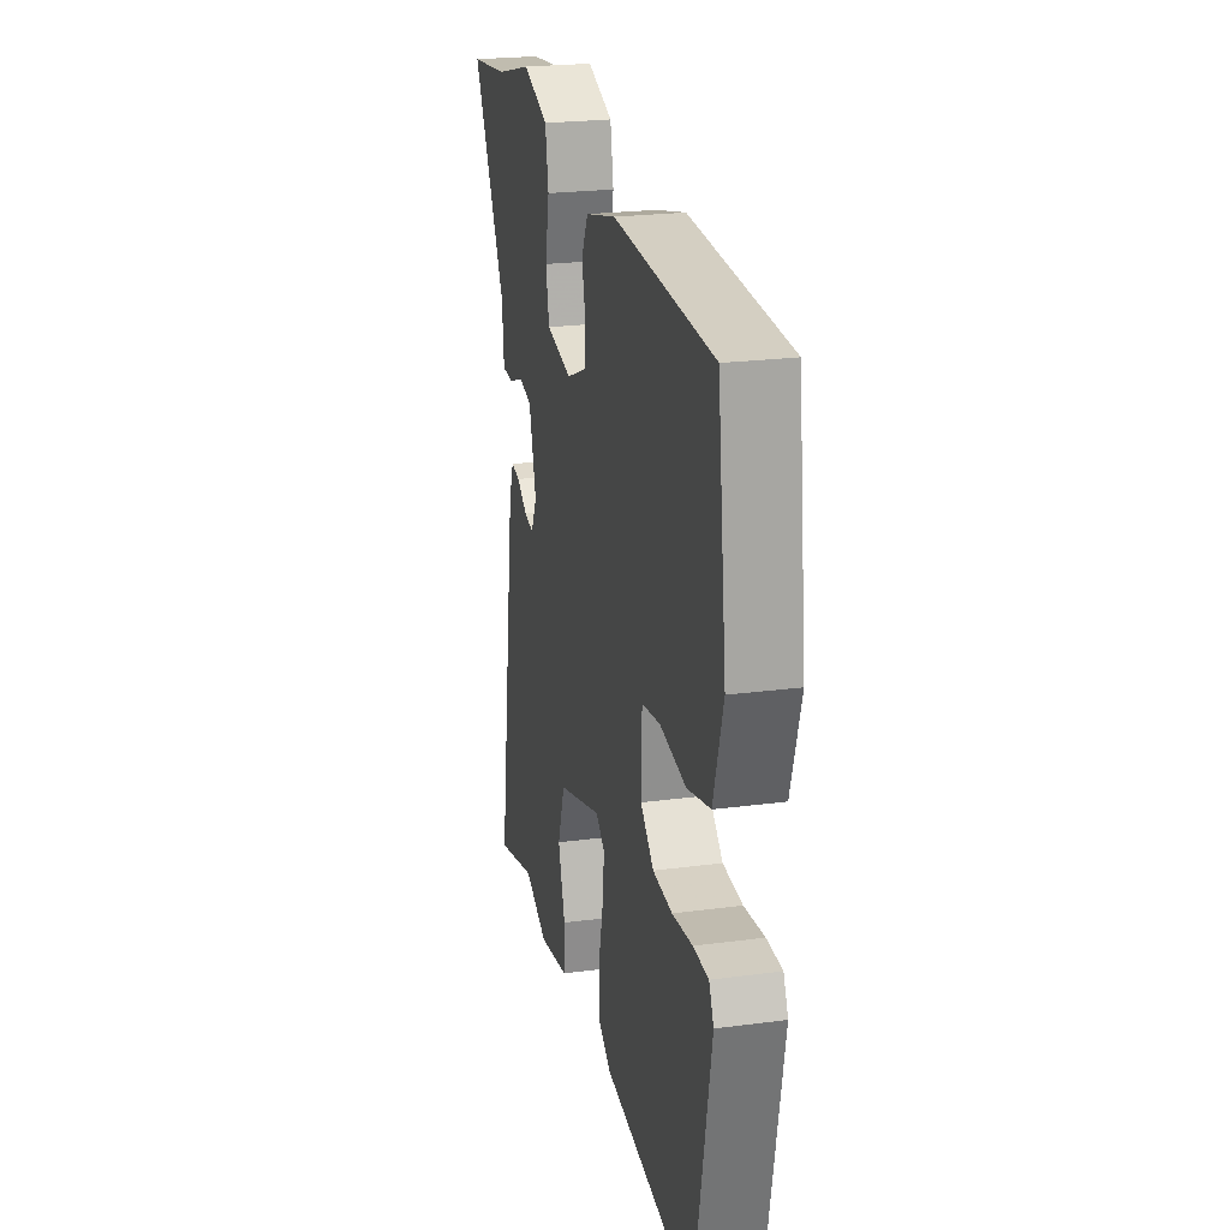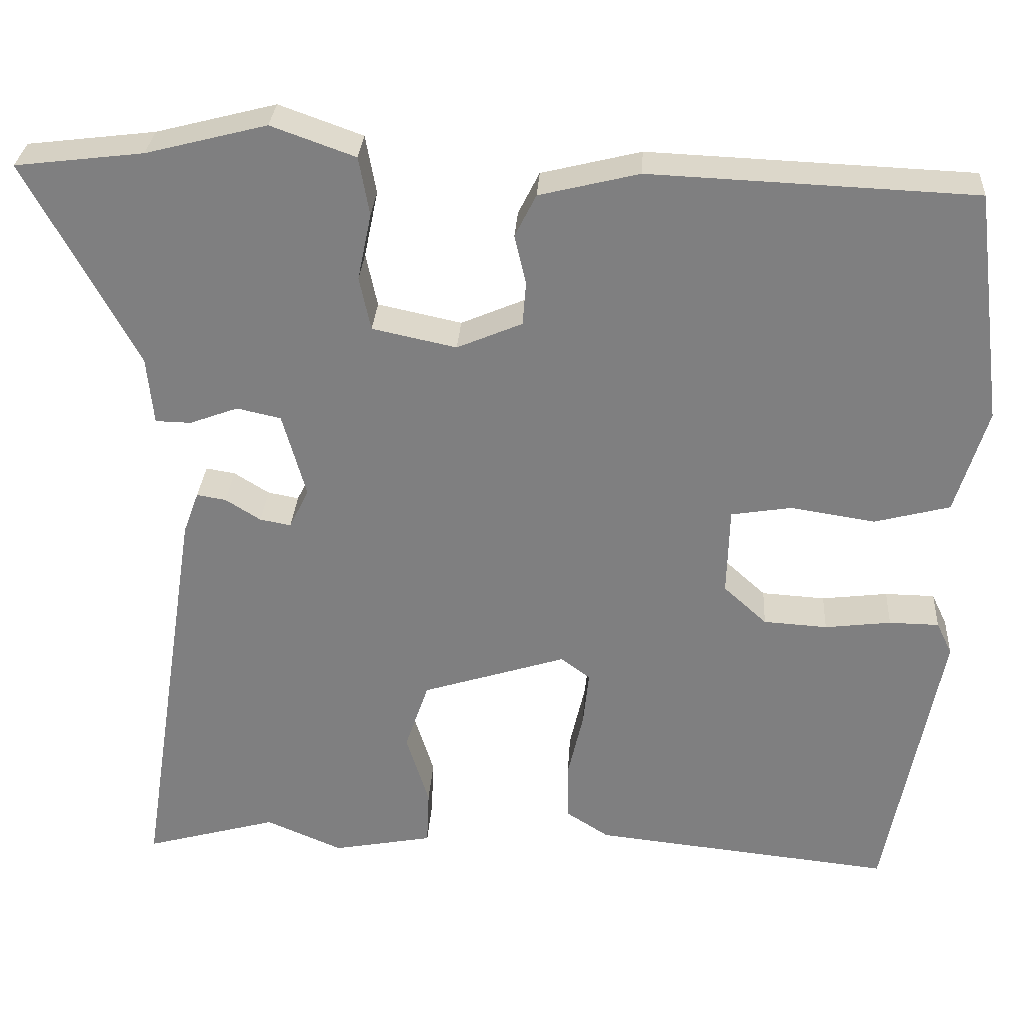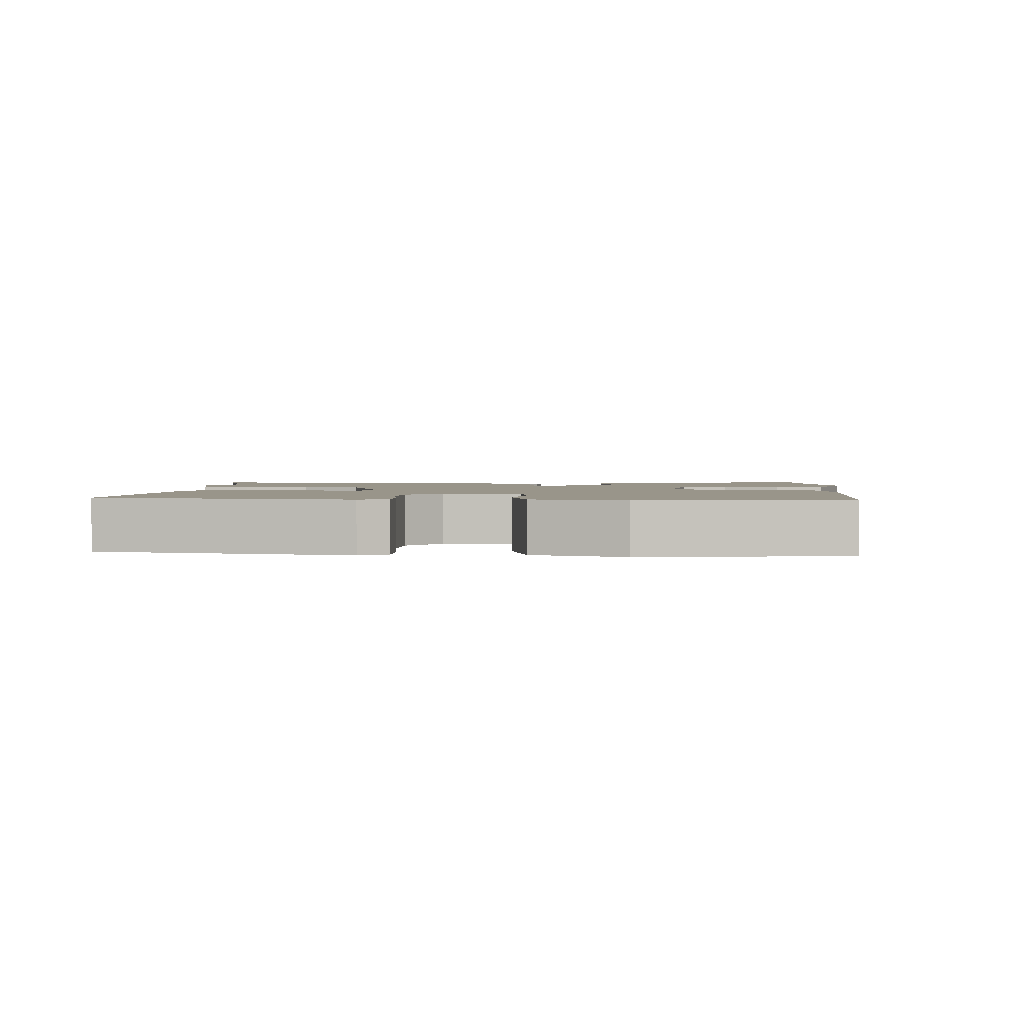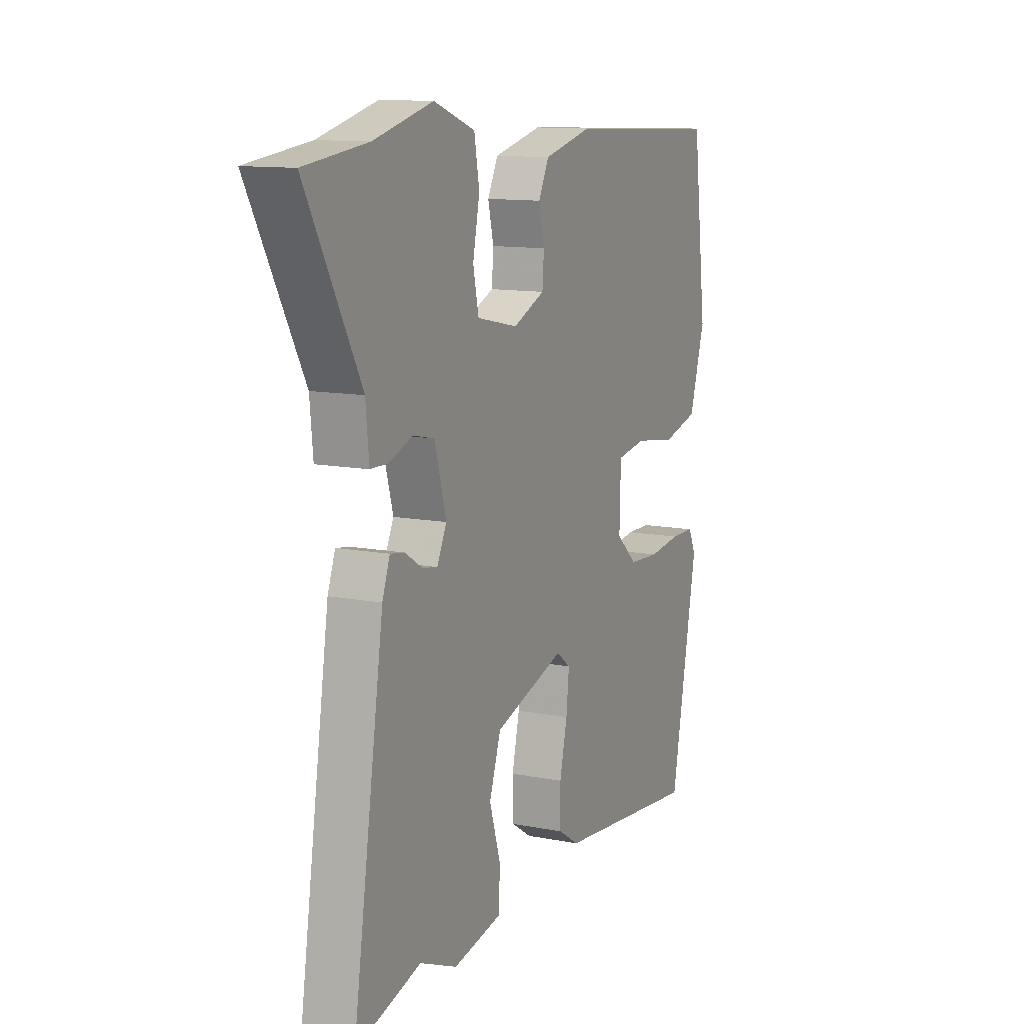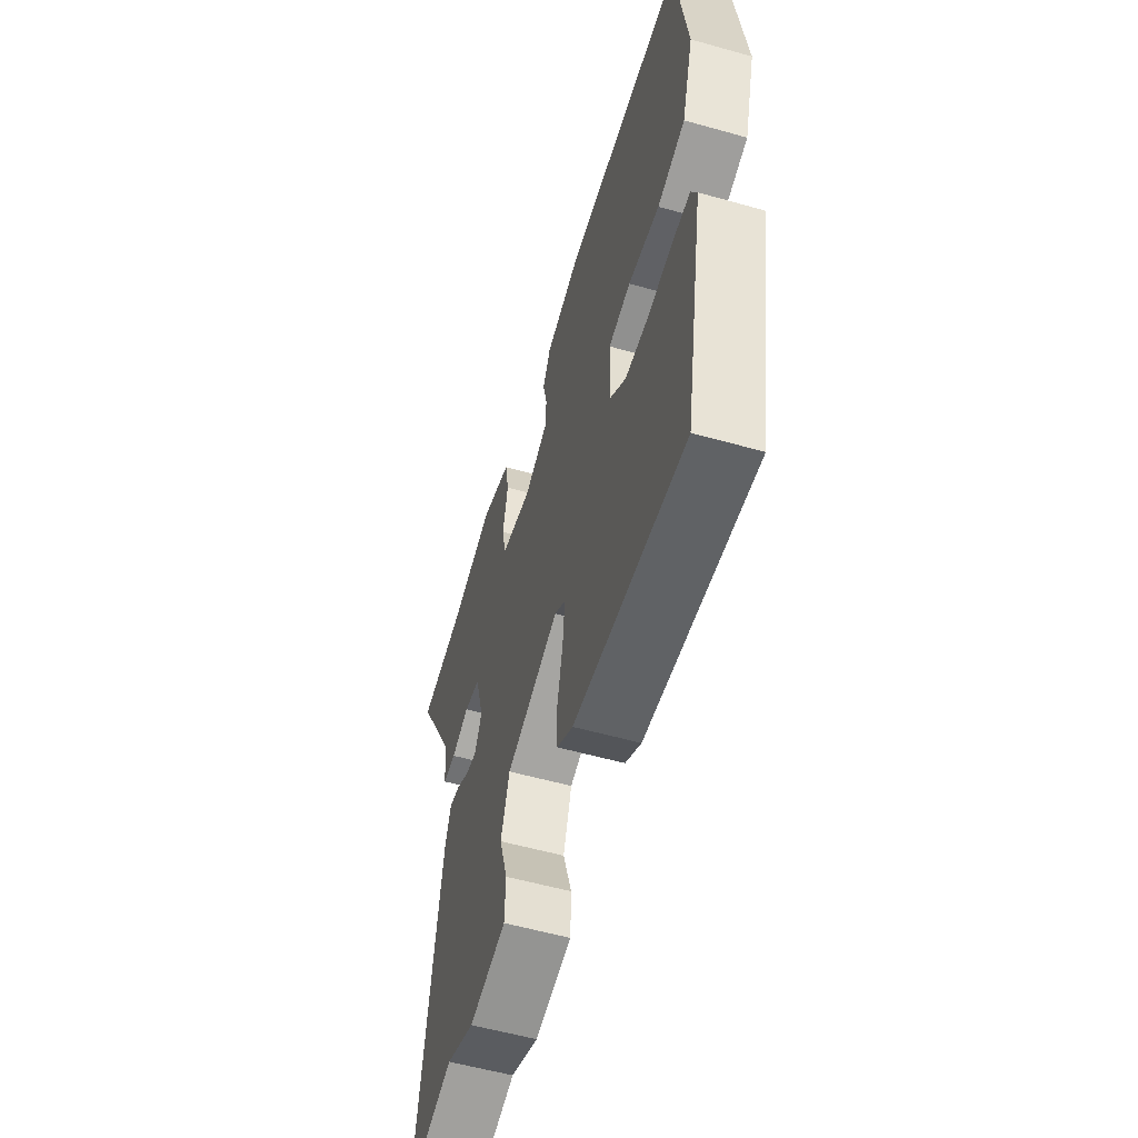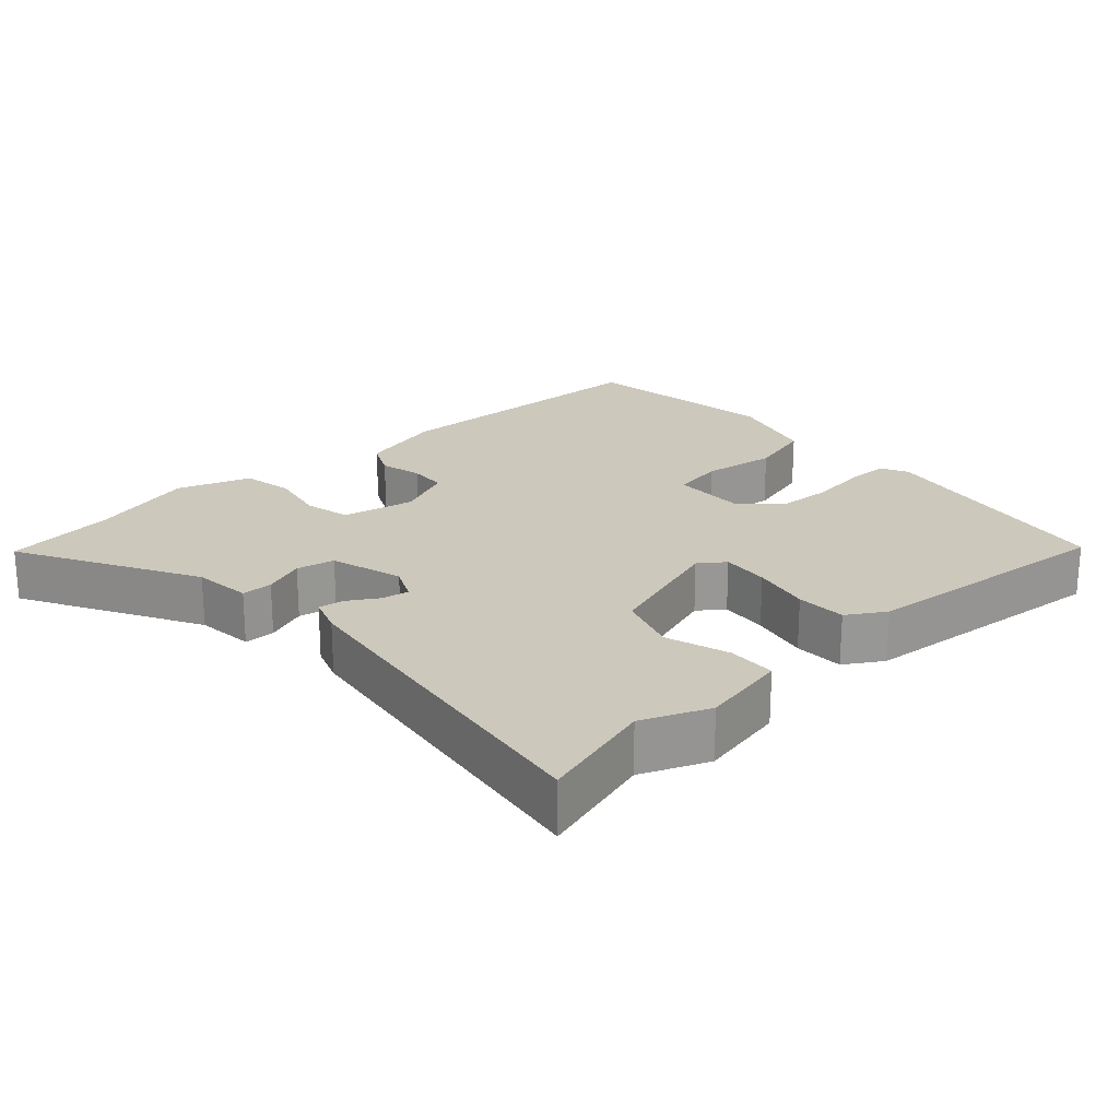
<metadata>
{"format":"obj","ext":"obj","renderer":"f3d","projection":"perspective","resolution":1024,"background":"white","views":[{"elev":23.3,"azim":-102.6,"up":"+Z"},{"elev":29.8,"azim":-176.4,"up":"+Z"},{"elev":2.0,"azim":-87.1,"up":"+Y"},{"elev":11.8,"azim":115.1,"up":"+Z"},{"elev":-56.5,"azim":-106.4,"up":"+Z"},{"elev":22.2,"azim":137.0,"up":"+Y"}]}
</metadata>
<code>
v 0.543 0.07 -0.512
v 0.38 0.07 -0.467
v 0.286 0.07 -0.507
v 0.163 0.07 -0.484
v 0.16 0.07 -0.415
v 0.188 0.07 -0.325
v 0.159 0.07 -0.24
v -0.018 0.07 -0.184
v -0.054 0.07 -0.211
v -0.047 0.07 -0.279
v -0.028 0.07 -0.362
v -0.029 0.07 -0.433
v -0.082 0.07 -0.467
v -0.45 0.07 -0.506
v -0.517 0.07 -0.152
v -0.498 0.07 -0.112
v -0.437 0.07 -0.111
v -0.356 0.07 -0.121
v -0.278 0.07 -0.116
v -0.225 0.07 -0.068
v -0.228 0.07 0.041
v -0.302 0.07 0.053
v -0.406 0.07 0.037
v -0.498 0.07 0.061
v -0.537 0.07 0.19
v -0.501 0.07 0.475
v -0.104 0.07 0.492
v 0.018 0.07 0.462
v 0.044 0.07 0.41
v 0.03 0.07 0.35
v 0.034 0.07 0.296
v 0.114 0.07 0.262
v 0.217 0.07 0.284
v 0.231 0.07 0.35
v 0.214 0.07 0.432
v 0.227 0.07 0.504
v 0.33 0.07 0.541
v 0.478 0.07 0.503
v 0.635 0.07 0.484
v 0.499 0.07 0.232
v 0.491 0.07 0.149
v 0.447 0.07 0.148
v 0.388 0.07 0.17
v 0.334 0.07 0.158
v 0.305 0.07 0.054
v 0.329 0.07 0.005
v 0.367 0.07 0.012
v 0.41 0.07 0.039
v 0.446 0.07 0.045
v 0.465 0.07 -0.007
v 0.543 0 -0.512
v 0.38 0 -0.467
v 0.286 0 -0.507
v 0.163 0 -0.484
v 0.16 0 -0.415
v 0.188 0 -0.325
v 0.159 0 -0.24
v -0.018 0 -0.184
v -0.054 0 -0.211
v -0.047 0 -0.279
v -0.028 0 -0.362
v -0.029 0 -0.433
v -0.082 0 -0.467
v -0.45 0 -0.506
v -0.517 0 -0.152
v -0.498 0 -0.112
v -0.437 0 -0.111
v -0.356 0 -0.121
v -0.278 0 -0.116
v -0.225 0 -0.068
v -0.228 0 0.041
v -0.302 0 0.053
v -0.406 0 0.037
v -0.498 0 0.061
v -0.537 0 0.19
v -0.501 0 0.475
v -0.104 0 0.492
v 0.018 0 0.462
v 0.044 0 0.41
v 0.03 0 0.35
v 0.034 0 0.296
v 0.114 0 0.262
v 0.217 0 0.284
v 0.231 0 0.35
v 0.214 0 0.432
v 0.227 0 0.504
v 0.33 0 0.541
v 0.478 0 0.503
v 0.635 0 0.484
v 0.499 0 0.232
v 0.491 0 0.149
v 0.447 0 0.148
v 0.388 0 0.17
v 0.334 0 0.158
v 0.305 0 0.054
v 0.329 0 0.005
v 0.367 0 0.012
v 0.41 0 0.039
v 0.446 0 0.045
v 0.465 0 -0.007
f 50 1 2
f 49 50 2
f 48 49 2
f 47 48 2
f 4 5 6
f 3 4 6
f 2 3 6
f 47 2 6
f 46 47 6
f 45 46 6 7
f 44 45 7 8
f 40 41 42 43
f 40 43 44
f 39 40 44
f 38 39 44
f 37 38 44
f 36 37 44
f 35 36 44
f 34 35 44
f 33 34 44
f 44 8 9
f 33 44 9
f 32 33 9
f 28 29 30
f 27 28 30
f 26 27 30
f 25 26 30
f 24 25 30
f 23 24 30
f 22 23 30
f 21 22 30 31
f 31 32 9
f 21 31 9
f 20 21 9
f 16 17 18
f 15 16 18
f 14 15 18
f 13 14 18
f 12 13 18
f 11 12 18
f 10 11 18
f 10 18 19
f 9 10 19 20
f 52 51 100
f 52 100 99
f 52 99 98
f 52 98 97
f 56 55 54
f 56 54 53
f 56 53 52
f 56 52 97
f 56 97 96
f 57 56 96 95
f 58 57 95 94
f 93 92 91 90
f 94 93 90
f 94 90 89
f 94 89 88
f 94 88 87
f 94 87 86
f 94 86 85
f 94 85 84
f 94 84 83
f 59 58 94
f 59 94 83
f 59 83 82
f 80 79 78
f 80 78 77
f 80 77 76
f 80 76 75
f 80 75 74
f 80 74 73
f 80 73 72
f 81 80 72 71
f 59 82 81
f 59 81 71
f 59 71 70
f 68 67 66
f 68 66 65
f 68 65 64
f 68 64 63
f 68 63 62
f 68 62 61
f 68 61 60
f 69 68 60
f 70 69 60 59
f 1 51 52 2
f 2 52 53 3
f 3 53 54 4
f 4 54 55 5
f 5 55 56 6
f 6 56 57 7
f 7 57 58 8
f 8 58 59 9
f 9 59 60 10
f 10 60 61 11
f 11 61 62 12
f 12 62 63 13
f 13 63 64 14
f 14 64 65 15
f 15 65 66 16
f 16 66 67 17
f 17 67 68 18
f 18 68 69 19
f 19 69 70 20
f 20 70 71 21
f 21 71 72 22
f 22 72 73 23
f 23 73 74 24
f 24 74 75 25
f 25 75 76 26
f 26 76 77 27
f 27 77 78 28
f 28 78 79 29
f 29 79 80 30
f 30 80 81 31
f 31 81 82 32
f 32 82 83 33
f 33 83 84 34
f 34 84 85 35
f 35 85 86 36
f 36 86 87 37
f 37 87 88 38
f 38 88 89 39
f 39 89 90 40
f 40 90 91 41
f 41 91 92 42
f 42 92 93 43
f 43 93 94 44
f 44 94 95 45
f 45 95 96 46
f 46 96 97 47
f 47 97 98 48
f 48 98 99 49
f 49 99 100 50
f 50 100 51 1

</code>
